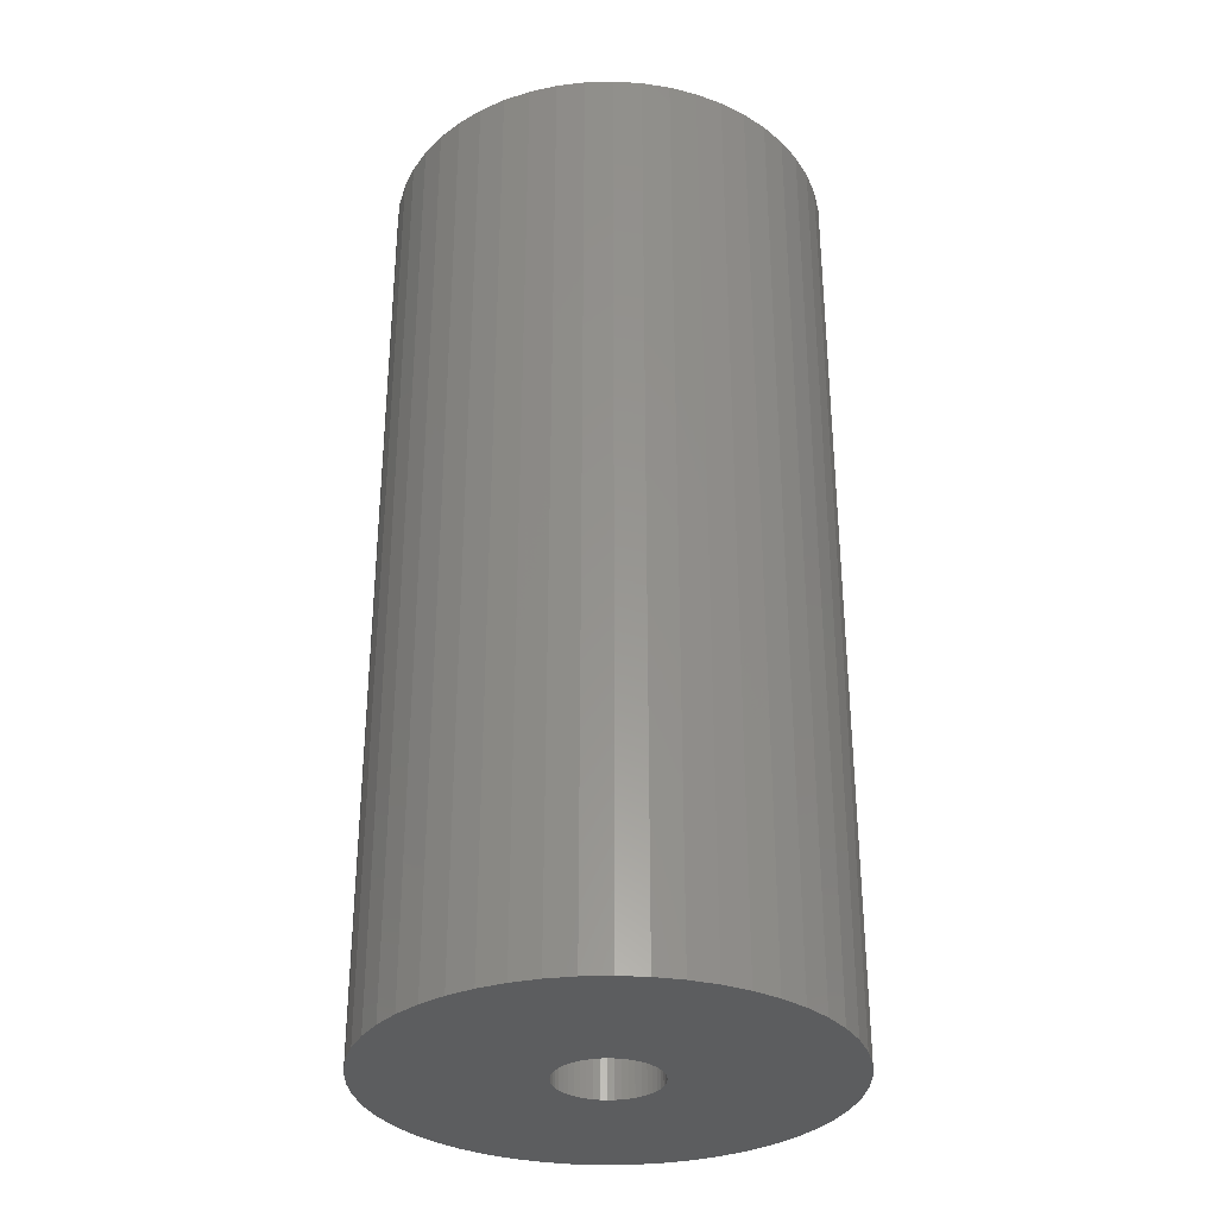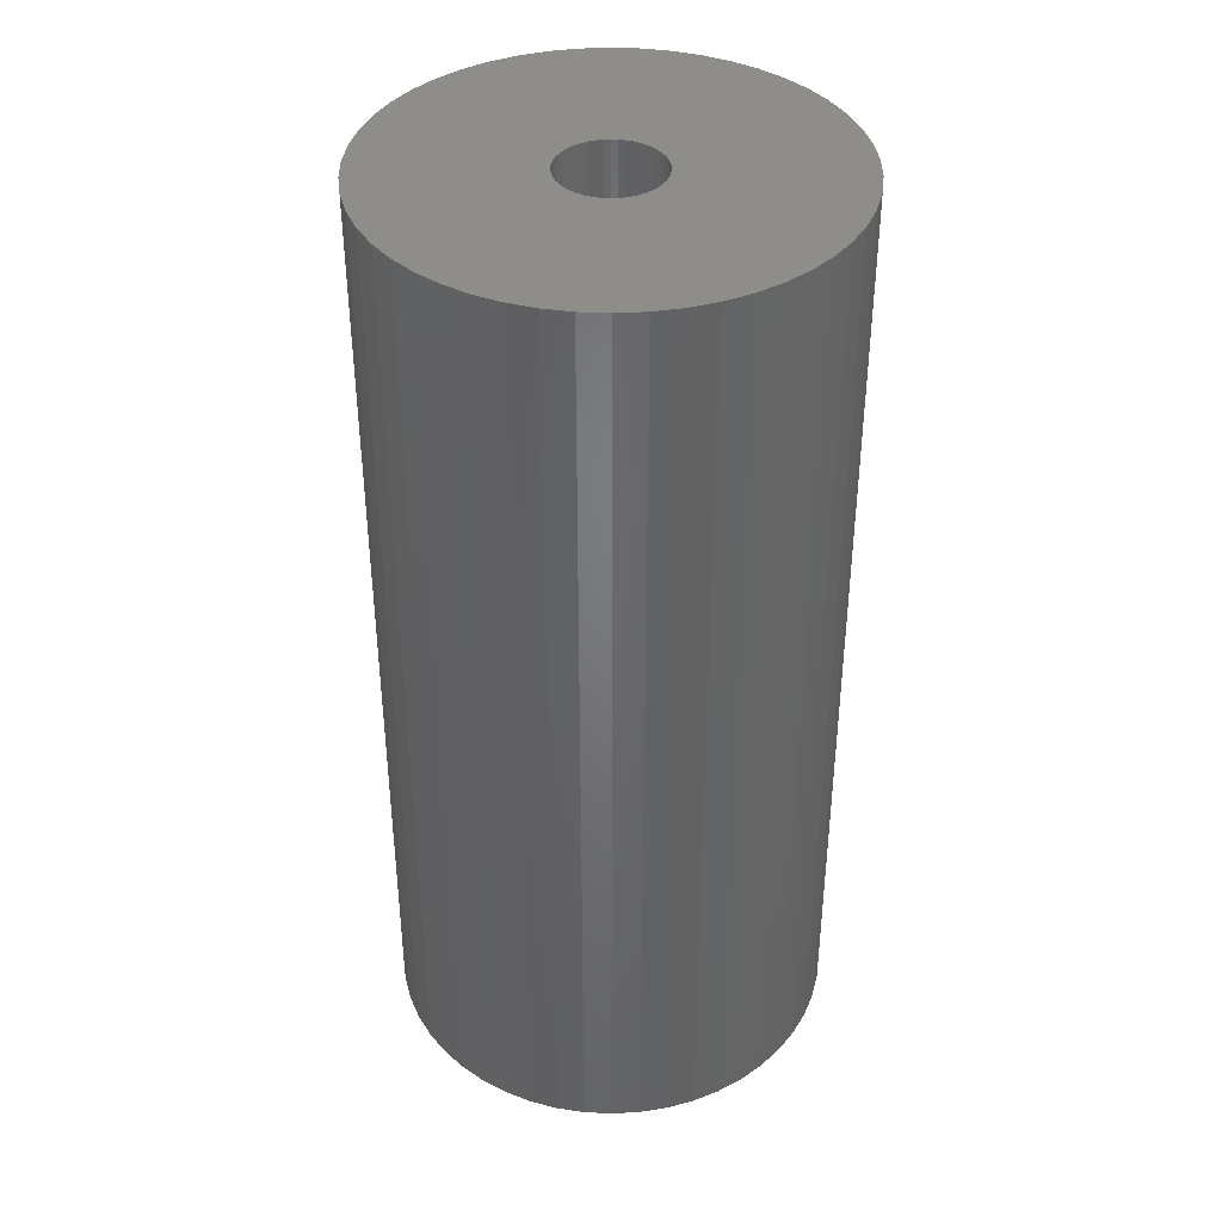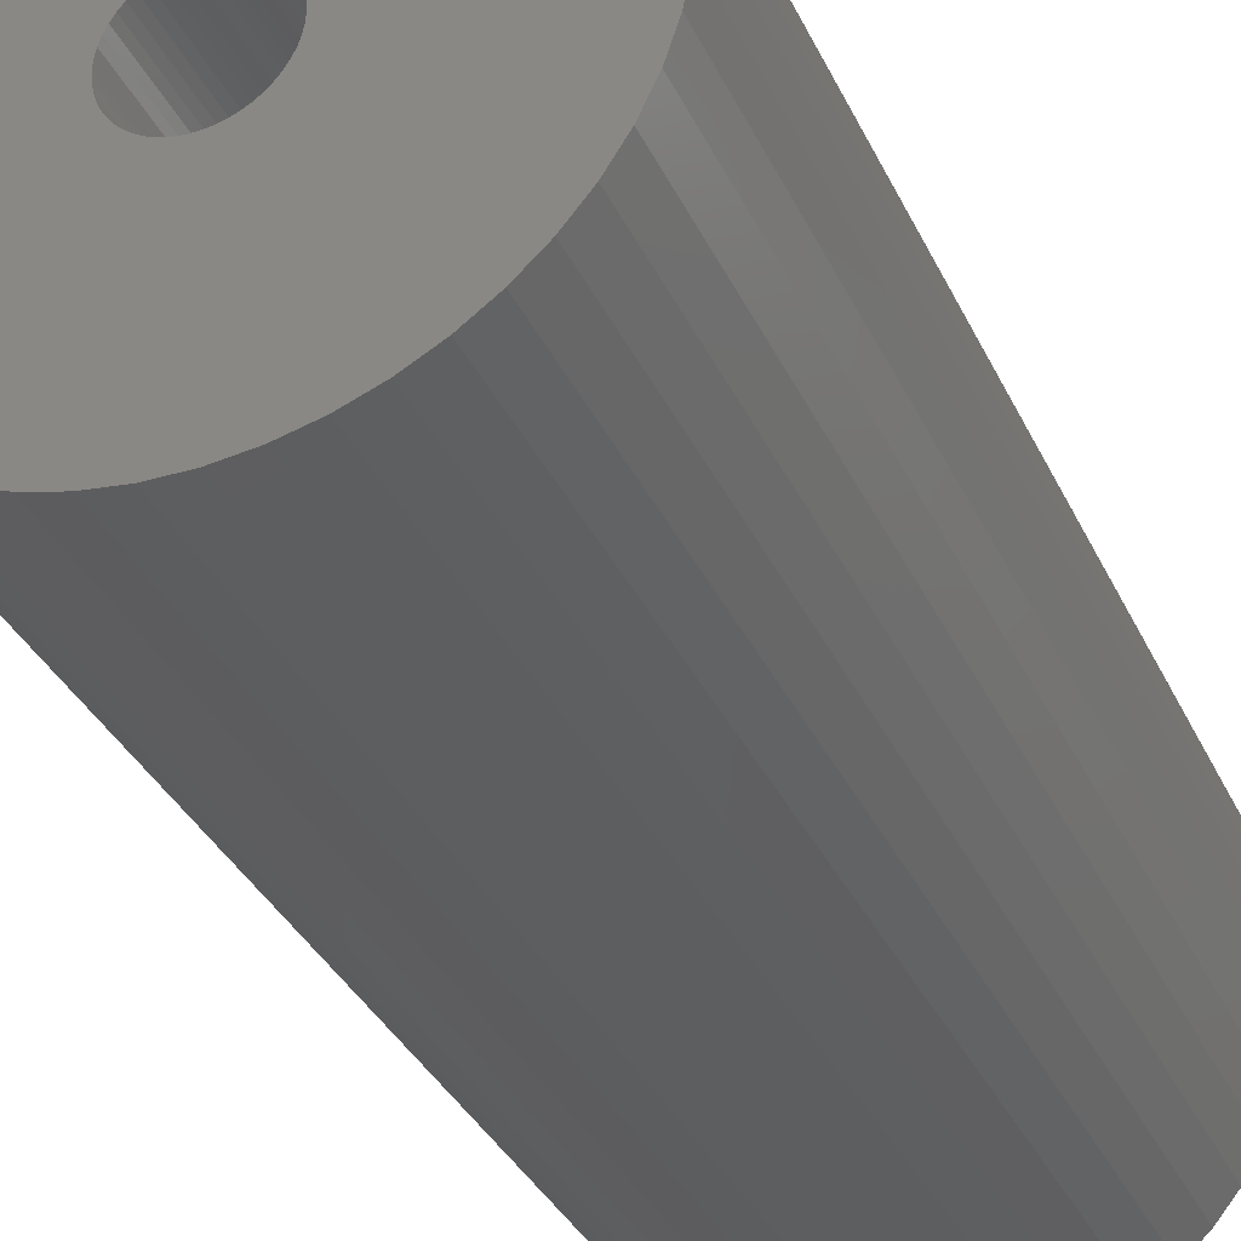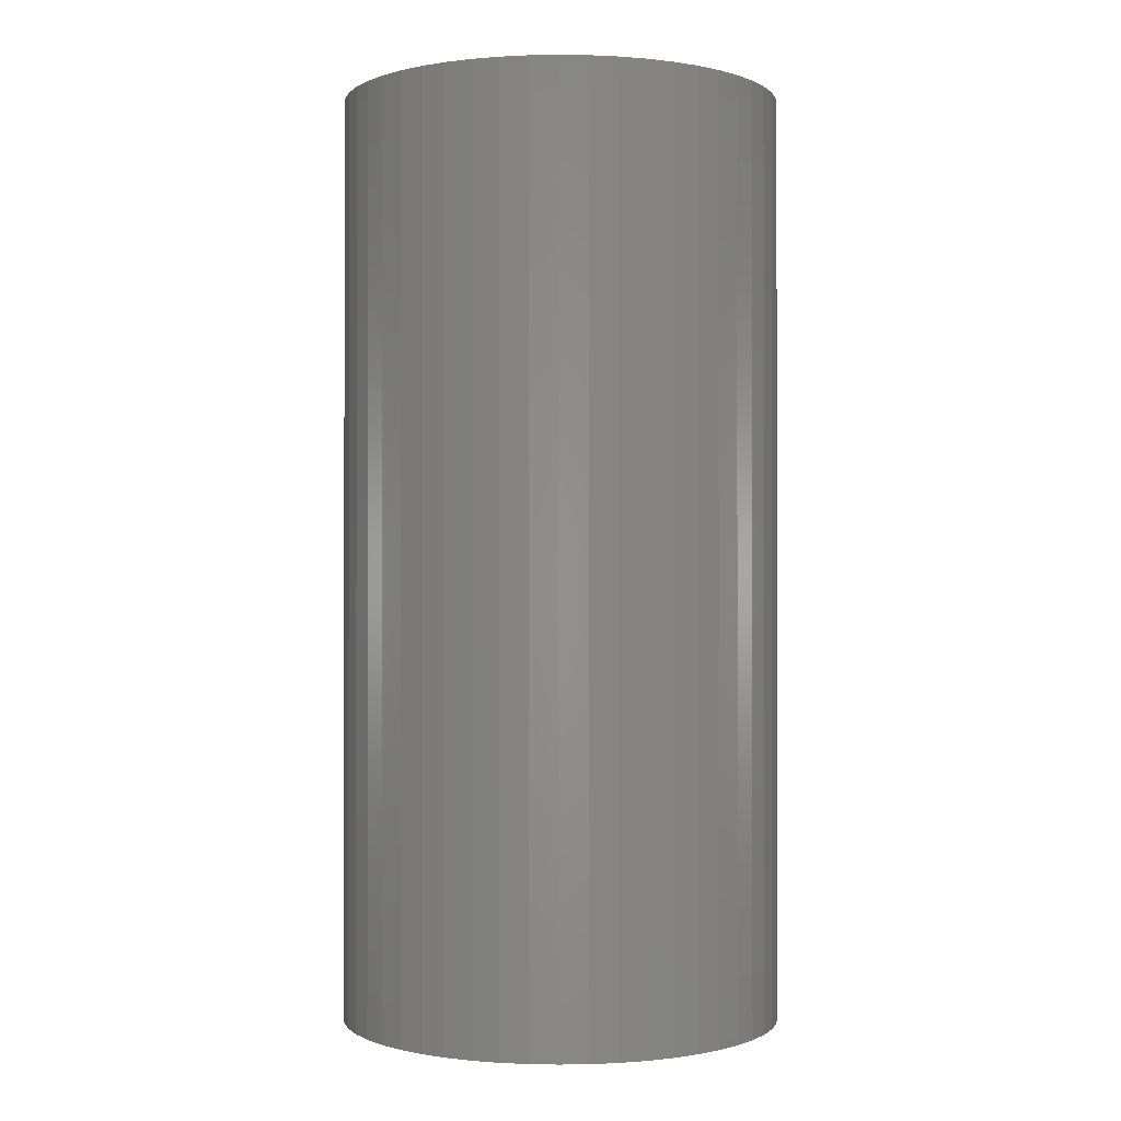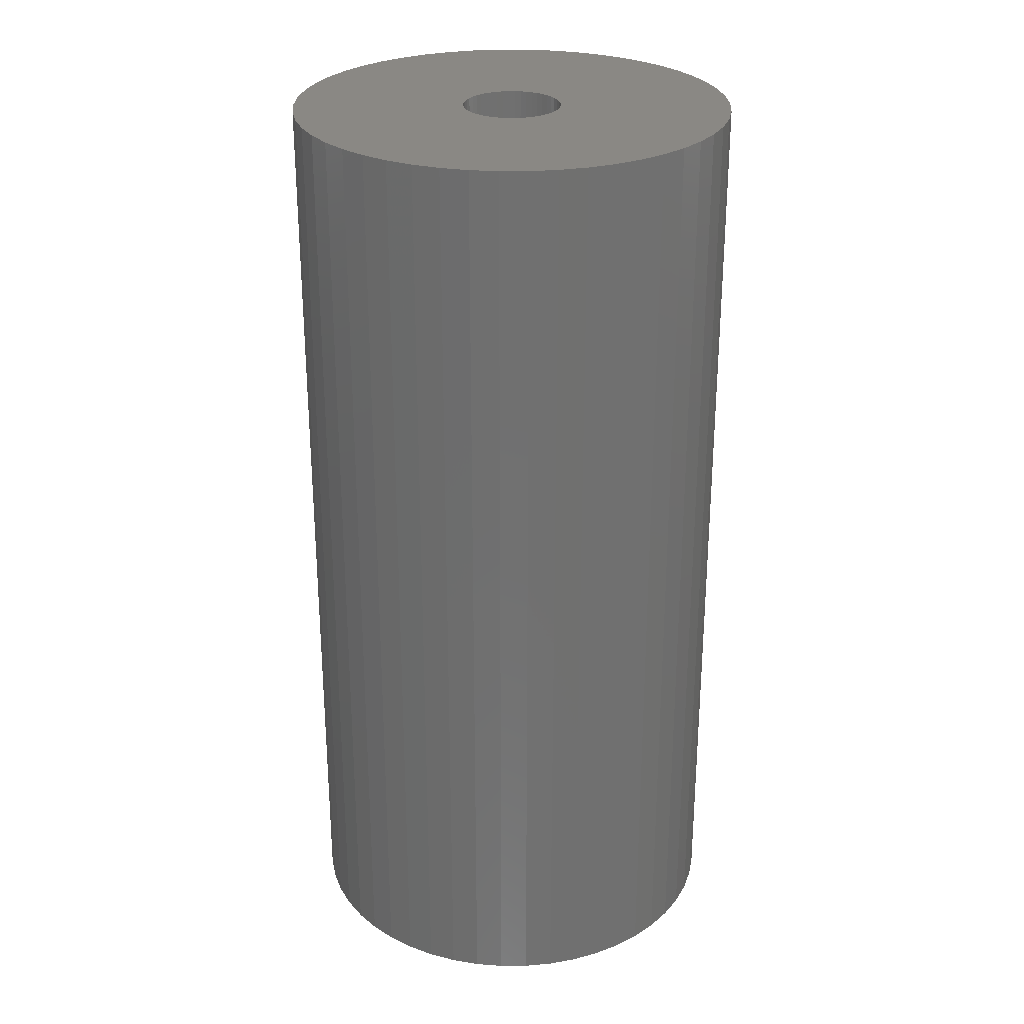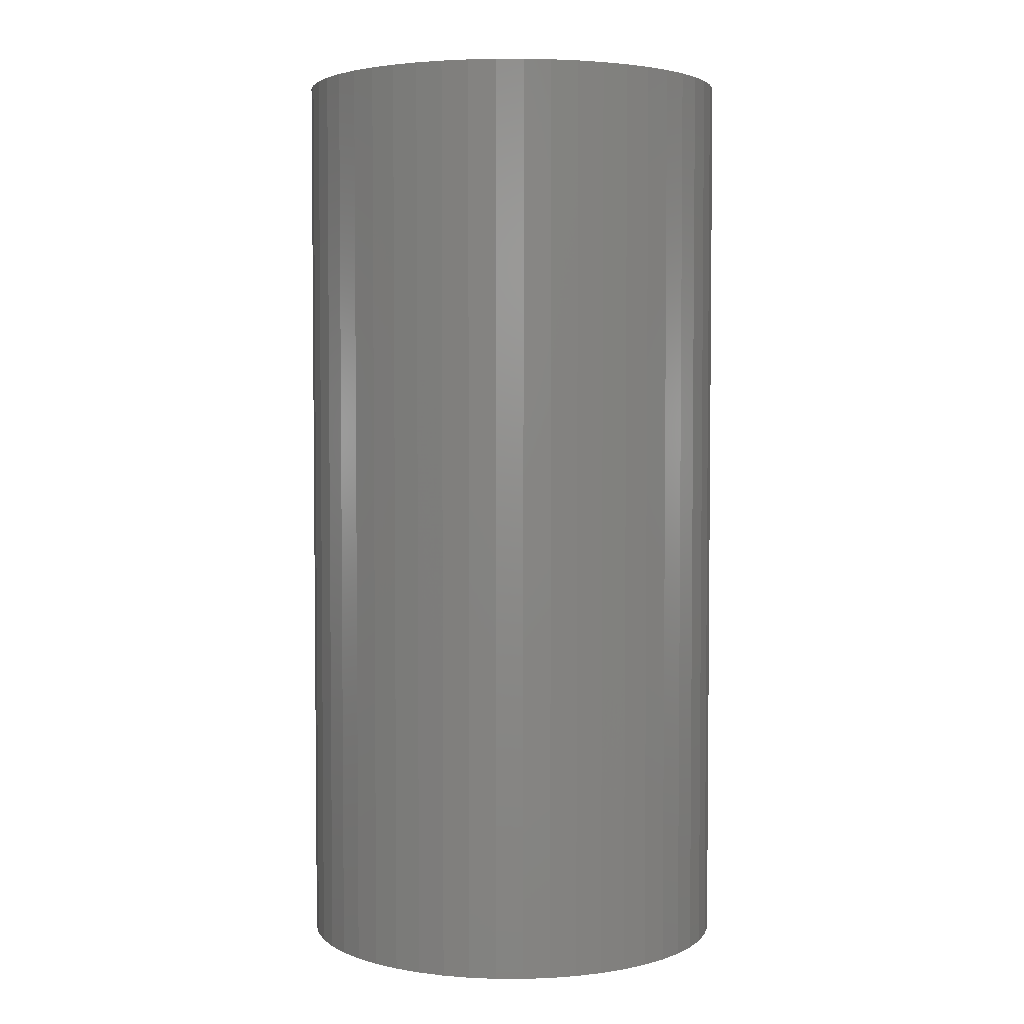
<metadata>
{"format":"stl","ext":"stl","renderer":"f3d","projection":"perspective","resolution":1024,"background":"white","views":[{"elev":-32.0,"azim":16.8,"up":"+Z"},{"elev":39.3,"azim":-90.3,"up":"+Z"},{"elev":-33.7,"azim":22.0,"up":"+Y"},{"elev":-0.4,"azim":25.5,"up":"+Z"},{"elev":27.6,"azim":-137.3,"up":"+Z"},{"elev":3.6,"azim":151.8,"up":"+Z"}]}
</metadata>
<code>
# stl→obj: 200 verts, 400 faces
v 19 0 40
v 18.85 2.381 -40
v 18.85 2.381 40
v 19 0 -40
v -19 0 -40
v -18.85 2.381 40
v -18.85 2.381 -40
v -19 0 40
v 1.193 18.96 -40
v -1.193 18.96 40
v 1.193 18.96 40
v -1.193 18.96 -40
v -1.193 -18.96 -40
v 1.193 -18.96 40
v -1.193 -18.96 40
v 1.193 -18.96 -40
v 13.85 13.01 -40
v 12.11 14.64 40
v 13.85 13.01 40
v 12.11 14.64 -40
v -12.11 14.64 -40
v -13.85 13.01 40
v -12.11 14.64 40
v -13.85 13.01 -40
v -5.871 18.07 -40
v -8.09 17.19 40
v -5.871 18.07 40
v -8.09 17.19 -40
v 17.67 6.994 40
v 16.65 9.153 -40
v 16.65 9.153 40
v 17.67 6.994 -40
v 18.4 4.725 -40
v 18.4 4.725 40
v 15.37 11.17 -40
v 15.37 11.17 40
v 8.09 17.19 -40
v 5.871 18.07 40
v 8.09 17.19 40
v 5.871 18.07 -40
v 10.18 16.04 -40
v 10.18 16.04 40
v -17.67 6.994 -40
v -16.65 9.153 40
v -16.65 9.153 -40
v -17.67 6.994 40
v -15.37 11.17 -40
v -15.37 11.17 40
v -18.4 4.725 -40
v -18.4 4.725 40
v -3.56 18.66 -40
v -3.56 18.66 40
v 5.871 -18.07 -40
v 8.09 -17.19 40
v 5.871 -18.07 40
v 8.09 -17.19 -40
v 3.56 18.66 40
v 3.56 18.66 -40
v 4.25 0 40
v 4.216 0.5327 40
v 18.85 -2.381 40
v 4.116 1.057 40
v 4.216 -0.5327 40
v 3.952 1.565 40
v 18.4 -4.725 40
v 3.724 2.047 40
v 4.116 -1.057 40
v 3.438 2.498 40
v 17.67 -6.994 40
v 3.098 2.909 40
v 3.952 -1.565 40
v 2.709 3.275 40
v 16.65 -9.153 40
v 2.277 3.588 40
v 3.724 -2.047 40
v 1.81 3.846 40
v 15.37 -11.17 40
v 3.438 -2.498 40
v 1.313 4.042 40
v 0.7964 4.175 40
v 0.2669 4.242 40
v -0.2669 4.242 40
v -0.7964 4.175 40
v -1.313 4.042 40
v -1.81 3.846 40
v -2.277 3.588 40
v -10.18 16.04 40
v -2.709 3.275 40
v -3.098 2.909 40
v -3.438 2.498 40
v 13.85 -13.01 40
v 3.098 -2.909 40
v 12.11 -14.64 40
v 2.709 -3.275 40
v 10.18 -16.04 40
v 2.277 -3.588 40
v 1.81 -3.846 40
v 1.313 -4.042 40
v 3.56 -18.66 40
v 0.7964 -4.175 40
v 0.2669 -4.242 40
v -0.2669 -4.242 40
v -0.7964 -4.175 40
v -3.56 -18.66 40
v -1.313 -4.042 40
v -5.871 -18.07 40
v -1.81 -3.846 40
v -8.09 -17.19 40
v -2.277 -3.588 40
v -10.18 -16.04 40
v -2.709 -3.275 40
v -12.11 -14.64 40
v -3.098 -2.909 40
v -13.85 -13.01 40
v -3.438 -2.498 40
v -15.37 -11.17 40
v -3.724 -2.047 40
v -16.65 -9.153 40
v -3.952 -1.565 40
v -17.67 -6.994 40
v -4.116 -1.057 40
v -18.4 -4.725 40
v -4.216 -0.5327 40
v -18.85 -2.381 40
v -4.25 0 40
v -3.724 2.047 40
v -3.952 1.565 40
v -4.116 1.057 40
v -4.216 0.5327 40
v -10.18 16.04 -40
v 18.85 -2.381 -40
v 10.18 -16.04 -40
v 12.11 -14.64 -40
v 13.85 -13.01 -40
v 18.4 -4.725 -40
v 4.25 0 -40
v 4.216 -0.5327 -40
v 4.116 -1.057 -40
v 17.67 -6.994 -40
v 4.216 0.5327 -40
v 3.952 -1.565 -40
v 16.65 -9.153 -40
v 3.724 -2.047 -40
v 15.37 -11.17 -40
v 4.116 1.057 -40
v 3.438 -2.498 -40
v 3.098 -2.909 -40
v 3.952 1.565 -40
v 2.709 -3.275 -40
v 2.277 -3.588 -40
v 3.724 2.047 -40
v 1.81 -3.846 -40
v 3.438 2.498 -40
v 1.313 -4.042 -40
v 3.56 -18.66 -40
v 0.7964 -4.175 -40
v 0.2669 -4.242 -40
v -0.2669 -4.242 -40
v -0.7964 -4.175 -40
v -3.56 -18.66 -40
v -1.313 -4.042 -40
v -5.871 -18.07 -40
v -1.81 -3.846 -40
v -8.09 -17.19 -40
v -2.277 -3.588 -40
v -10.18 -16.04 -40
v -2.709 -3.275 -40
v -12.11 -14.64 -40
v -3.098 -2.909 -40
v -13.85 -13.01 -40
v -3.438 -2.498 -40
v -15.37 -11.17 -40
v 3.098 2.909 -40
v 2.709 3.275 -40
v 2.277 3.588 -40
v 1.81 3.846 -40
v 1.313 4.042 -40
v 0.7964 4.175 -40
v 0.2669 4.242 -40
v -0.2669 4.242 -40
v -0.7964 4.175 -40
v -1.313 4.042 -40
v -1.81 3.846 -40
v -2.277 3.588 -40
v -2.709 3.275 -40
v -3.098 2.909 -40
v -3.438 2.498 -40
v -3.724 2.047 -40
v -3.952 1.565 -40
v -4.116 1.057 -40
v -4.216 0.5327 -40
v -4.25 0 -40
v -3.724 -2.047 -40
v -16.65 -9.153 -40
v -3.952 -1.565 -40
v -17.67 -6.994 -40
v -4.116 -1.057 -40
v -18.4 -4.725 -40
v -4.216 -0.5327 -40
v -18.85 -2.381 -40
f 1 2 3
f 2 1 4
f 5 6 7
f 6 5 8
f 9 10 11
f 10 9 12
f 13 14 15
f 14 13 16
f 17 18 19
f 18 17 20
f 21 22 23
f 22 21 24
f 25 26 27
f 26 25 28
f 29 30 31
f 30 29 32
f 3 33 34
f 33 3 2
f 31 35 36
f 35 31 30
f 37 38 39
f 38 37 40
f 41 39 42
f 39 41 37
f 43 44 45
f 44 43 46
f 47 22 24
f 22 47 48
f 49 46 43
f 46 49 50
f 51 27 52
f 27 51 25
f 53 54 55
f 54 53 56
f 34 32 29
f 32 34 33
f 36 17 19
f 17 36 35
f 40 57 38
f 57 40 58
f 58 11 57
f 11 58 9
f 20 42 18
f 42 20 41
f 45 48 47
f 48 45 44
f 7 50 49
f 50 7 6
f 59 1 3
f 60 3 34
f 1 59 61
f 62 34 29
f 63 61 59
f 64 29 31
f 61 63 65
f 66 31 36
f 67 65 63
f 68 36 19
f 65 67 69
f 70 19 18
f 71 69 67
f 72 18 42
f 69 71 73
f 74 42 39
f 75 73 71
f 76 39 38
f 73 75 77
f 78 77 75
f 3 60 59
f 34 62 60
f 29 64 62
f 31 66 64
f 79 38 57
f 36 68 66
f 19 70 68
f 18 72 70
f 42 74 72
f 39 76 74
f 38 79 76
f 80 57 11
f 57 80 79
f 11 81 80
f 11 82 81
f 10 82 11
f 82 10 83
f 52 83 10
f 83 52 84
f 27 84 52
f 84 27 85
f 26 85 27
f 85 26 86
f 87 86 26
f 86 87 88
f 23 88 87
f 88 23 89
f 22 89 23
f 89 22 90
f 48 90 22
f 77 78 91
f 92 91 78
f 91 92 93
f 94 93 92
f 93 94 95
f 96 95 94
f 95 96 54
f 97 54 96
f 54 97 55
f 98 55 97
f 55 98 99
f 100 99 98
f 99 100 14
f 101 14 100
f 102 14 101
f 15 102 103
f 102 15 14
f 104 103 105
f 106 105 107
f 108 107 109
f 110 109 111
f 112 111 113
f 114 113 115
f 103 104 15
f 116 115 117
f 118 117 119
f 120 119 121
f 122 121 123
f 124 123 125
f 90 48 126
f 105 106 104
f 44 126 48
f 107 108 106
f 126 44 127
f 109 110 108
f 46 127 44
f 111 112 110
f 127 46 128
f 113 114 112
f 50 128 46
f 115 116 114
f 128 50 129
f 117 118 116
f 6 129 50
f 119 120 118
f 129 6 125
f 121 122 120
f 8 125 6
f 123 124 122
f 125 8 124
f 28 87 26
f 87 28 130
f 130 23 87
f 23 130 21
f 12 52 10
f 52 12 51
f 61 4 1
f 4 61 131
f 56 95 54
f 95 56 132
f 133 91 93
f 91 133 134
f 65 131 61
f 131 65 135
f 136 4 131
f 137 131 135
f 4 136 2
f 138 135 139
f 140 2 136
f 141 139 142
f 2 140 33
f 143 142 144
f 145 33 140
f 146 144 134
f 33 145 32
f 147 134 133
f 148 32 145
f 149 133 132
f 32 148 30
f 150 132 56
f 151 30 148
f 152 56 53
f 30 151 35
f 153 35 151
f 131 137 136
f 135 138 137
f 139 141 138
f 142 143 141
f 154 53 155
f 144 146 143
f 134 147 146
f 133 149 147
f 132 150 149
f 56 152 150
f 53 154 152
f 156 155 16
f 155 156 154
f 16 157 156
f 16 158 157
f 13 158 16
f 158 13 159
f 160 159 13
f 159 160 161
f 162 161 160
f 161 162 163
f 164 163 162
f 163 164 165
f 166 165 164
f 165 166 167
f 168 167 166
f 167 168 169
f 170 169 168
f 169 170 171
f 172 171 170
f 35 153 17
f 173 17 153
f 17 173 20
f 174 20 173
f 20 174 41
f 175 41 174
f 41 175 37
f 176 37 175
f 37 176 40
f 177 40 176
f 40 177 58
f 178 58 177
f 58 178 9
f 179 9 178
f 180 9 179
f 12 180 181
f 180 12 9
f 51 181 182
f 25 182 183
f 28 183 184
f 130 184 185
f 21 185 186
f 24 186 187
f 181 51 12
f 47 187 188
f 45 188 189
f 43 189 190
f 49 190 191
f 7 191 192
f 171 172 193
f 182 25 51
f 194 193 172
f 183 28 25
f 193 194 195
f 184 130 28
f 196 195 194
f 185 21 130
f 195 196 197
f 186 24 21
f 198 197 196
f 187 47 24
f 197 198 199
f 188 45 47
f 200 199 198
f 189 43 45
f 199 200 192
f 190 49 43
f 5 192 200
f 191 7 49
f 192 5 7
f 91 144 77
f 144 91 134
f 73 139 69
f 139 73 142
f 196 122 198
f 122 196 120
f 155 55 99
f 55 155 53
f 16 99 14
f 99 16 155
f 77 142 73
f 142 77 144
f 132 93 95
f 93 132 133
f 69 135 65
f 135 69 139
f 164 106 108
f 106 164 162
f 162 104 106
f 104 162 160
f 170 116 172
f 116 170 114
f 170 112 114
f 112 170 168
f 194 120 196
f 120 194 118
f 198 124 200
f 124 198 122
f 200 8 5
f 8 200 124
f 160 15 104
f 15 160 13
f 172 118 194
f 118 172 116
f 166 108 110
f 108 166 164
f 168 110 112
f 110 168 166
f 136 60 140
f 60 136 59
f 125 191 129
f 191 125 192
f 180 81 82
f 81 180 179
f 157 102 101
f 102 157 158
f 174 70 72
f 70 174 173
f 186 88 89
f 88 186 185
f 183 84 85
f 84 183 182
f 141 67 138
f 67 141 71
f 148 66 151
f 66 148 64
f 140 62 145
f 62 140 60
f 151 68 153
f 68 151 66
f 177 76 79
f 76 177 176
f 178 79 80
f 79 178 177
f 175 72 74
f 72 175 174
f 127 188 126
f 188 127 189
f 128 189 127
f 189 128 190
f 184 85 86
f 85 184 183
f 181 82 83
f 82 181 180
f 156 101 100
f 101 156 157
f 150 97 96
f 97 150 152
f 145 64 148
f 64 145 62
f 153 70 173
f 70 153 68
f 179 80 81
f 80 179 178
f 176 74 76
f 74 176 175
f 126 187 90
f 187 126 188
f 90 186 89
f 186 90 187
f 129 190 128
f 190 129 191
f 185 86 88
f 86 185 184
f 182 83 84
f 83 182 181
f 146 75 143
f 75 146 78
f 138 63 137
f 63 138 67
f 149 96 94
f 96 149 150
f 143 71 141
f 71 143 75
f 137 59 136
f 59 137 63
f 115 193 117
f 193 115 171
f 119 197 121
f 197 119 195
f 147 94 92
f 94 147 149
f 154 100 98
f 100 154 156
f 159 105 103
f 105 159 161
f 167 113 111
f 113 167 169
f 113 171 115
f 171 113 169
f 117 195 119
f 195 117 193
f 121 199 123
f 199 121 197
f 123 192 125
f 192 123 199
f 147 78 146
f 78 147 92
f 165 111 109
f 111 165 167
f 163 109 107
f 109 163 165
f 158 103 102
f 103 158 159
f 152 98 97
f 98 152 154
f 161 107 105
f 107 161 163

</code>
